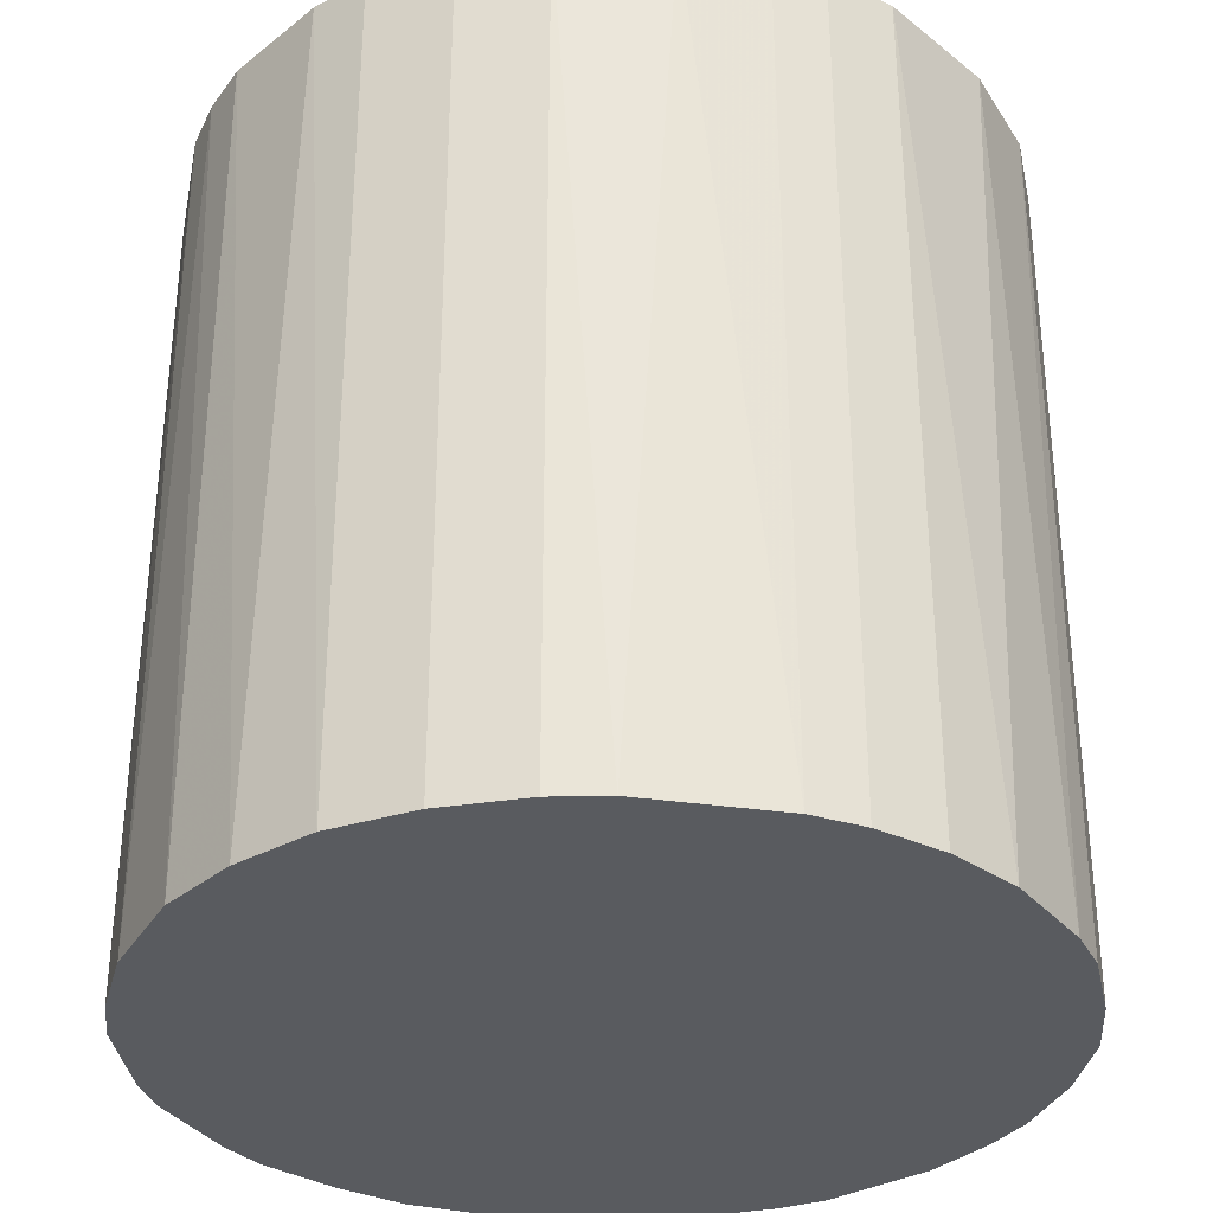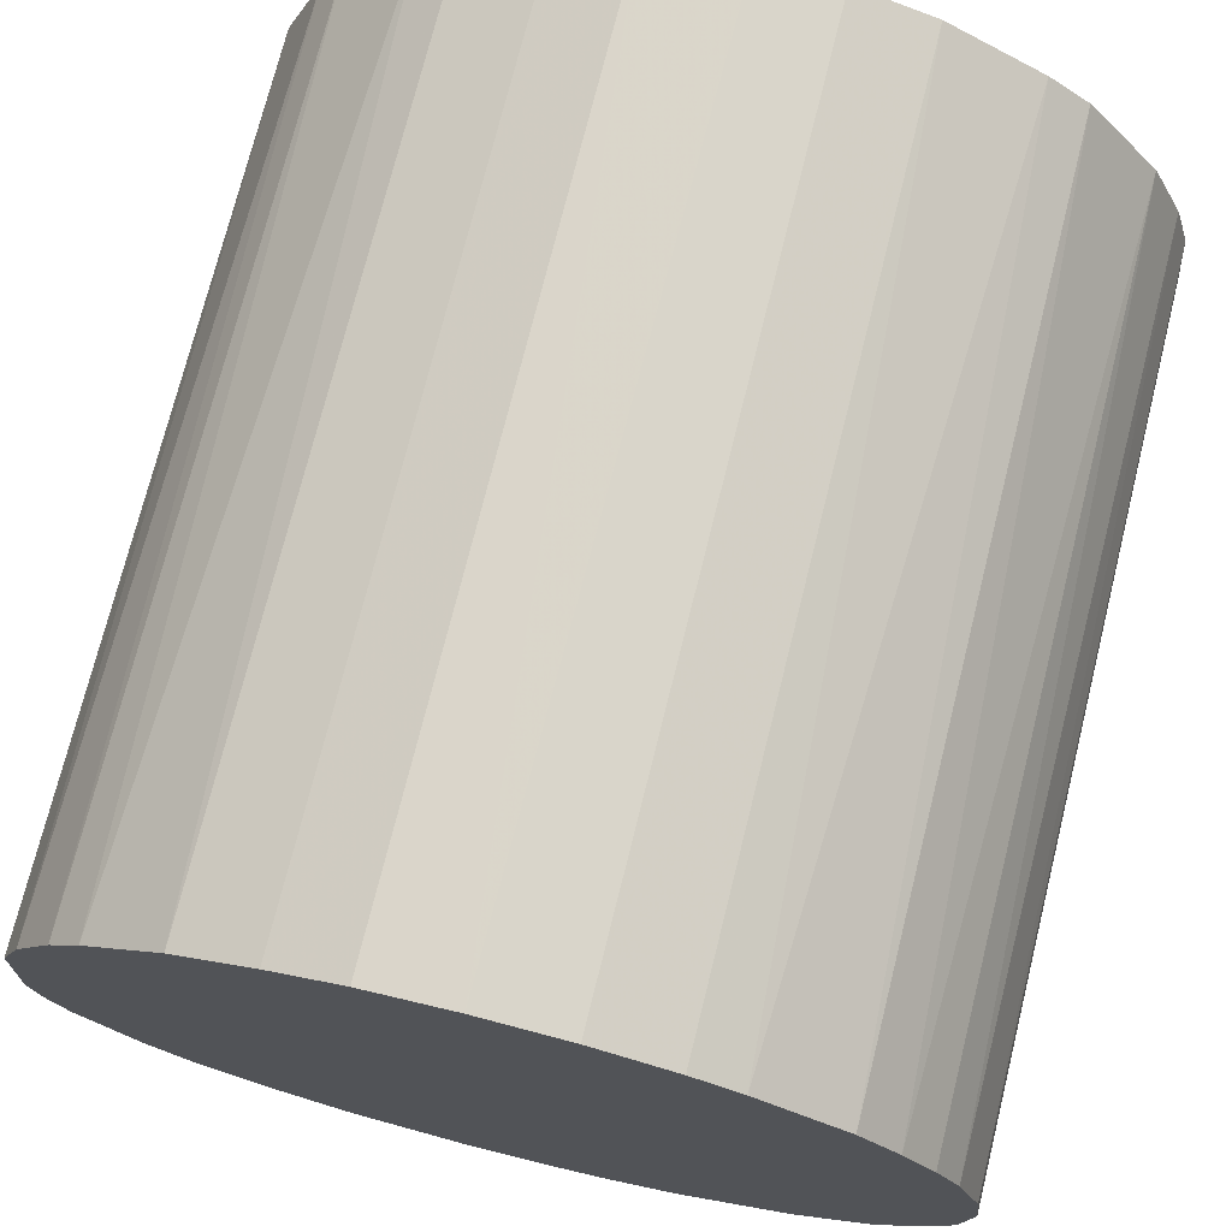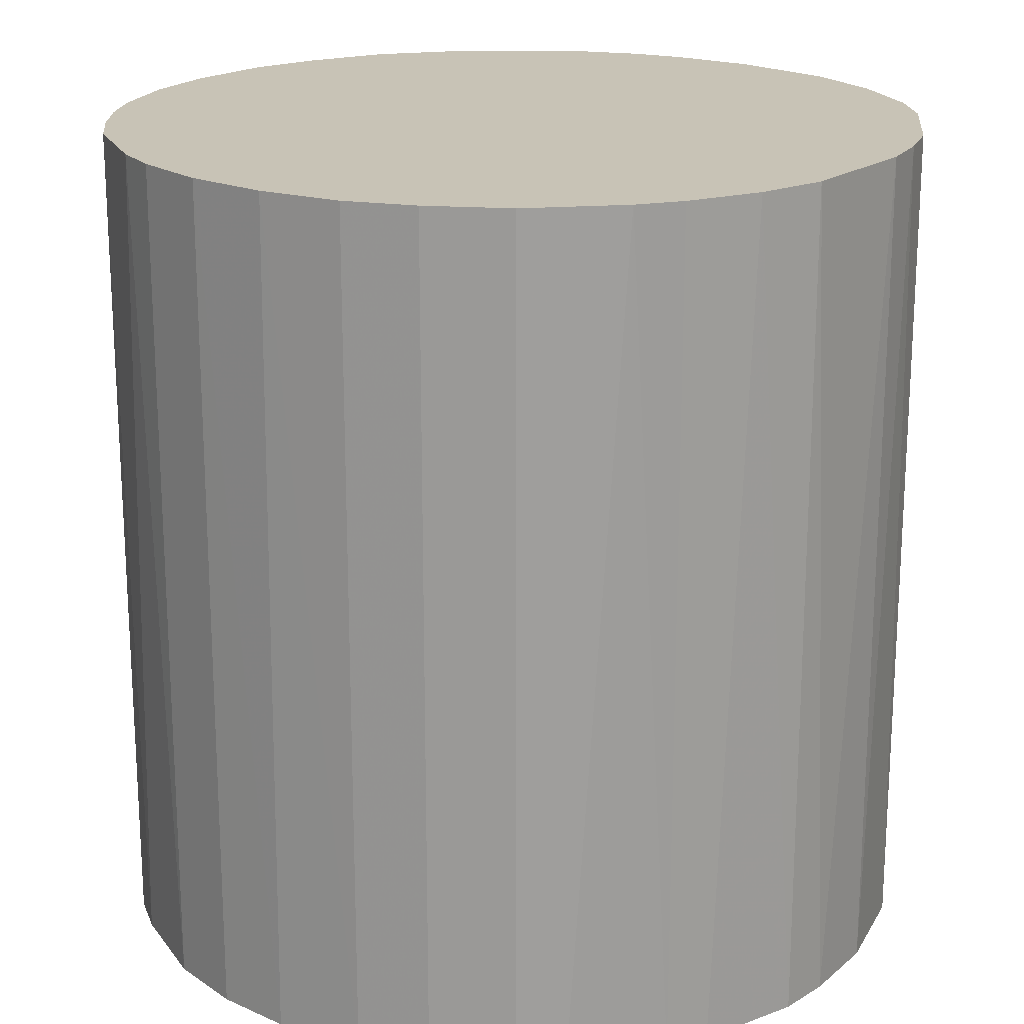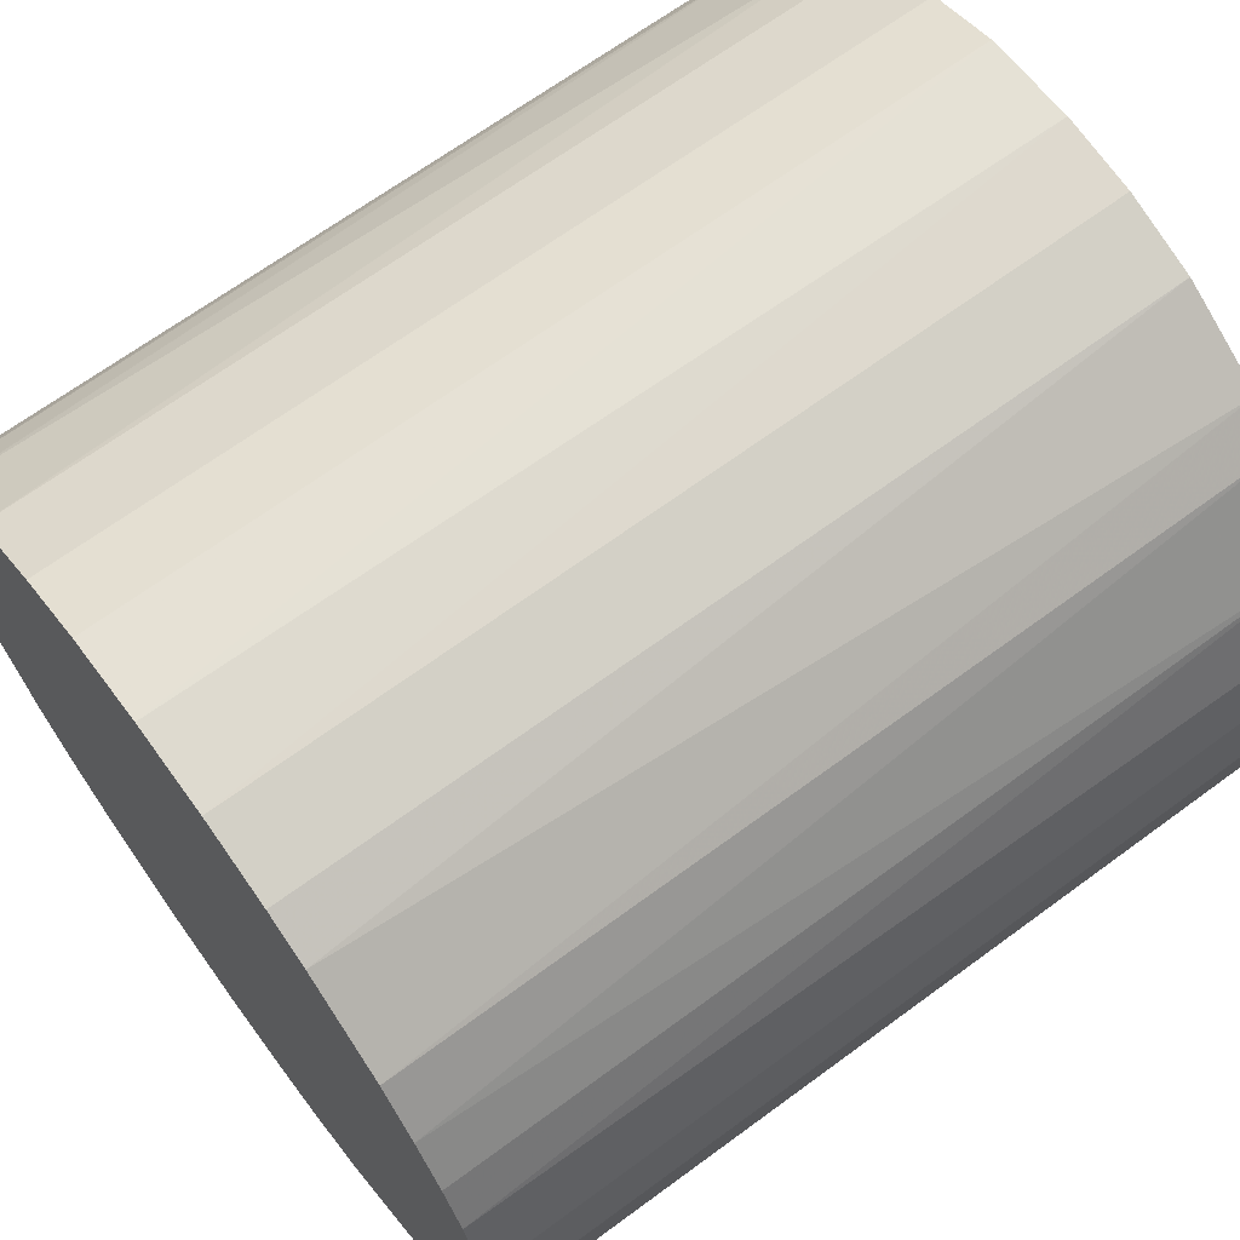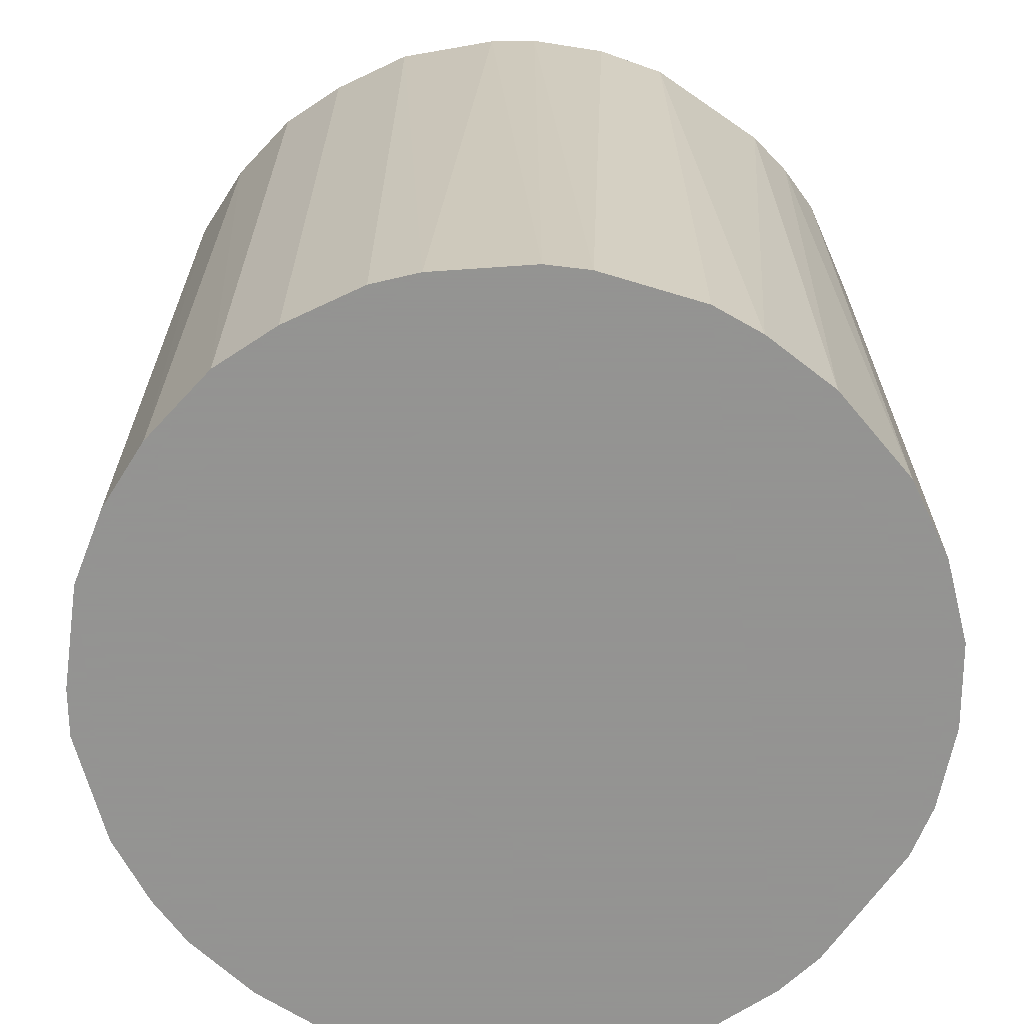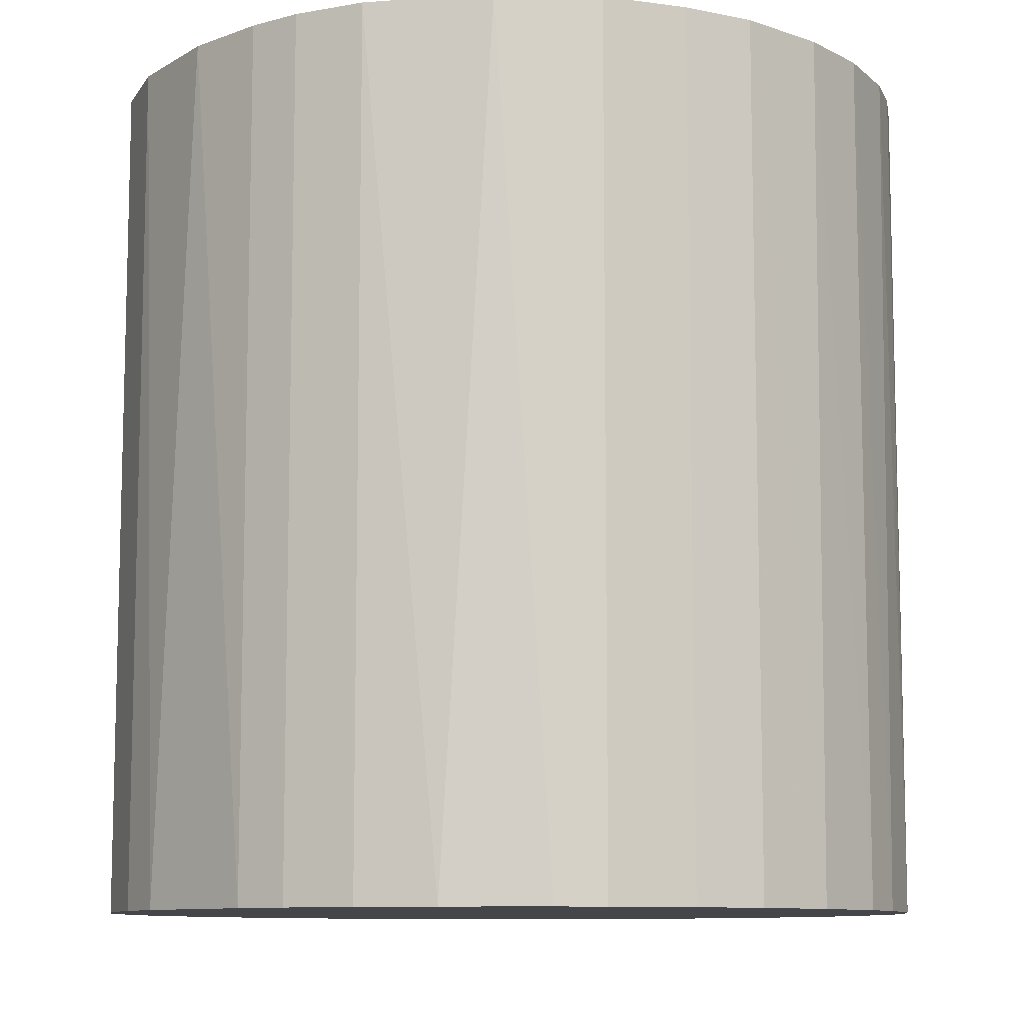
<metadata>
{"format":"obj","ext":"obj","renderer":"f3d","projection":"perspective","resolution":1024,"background":"white","views":[{"elev":-32.6,"azim":-14.5,"up":"+Z"},{"elev":73.7,"azim":14.0,"up":"+Y"},{"elev":19.5,"azim":-146.1,"up":"+Z"},{"elev":67.4,"azim":53.6,"up":"+Y"},{"elev":-66.9,"azim":-128.0,"up":"+Z"},{"elev":-9.7,"azim":43.6,"up":"+Z"}]}
</metadata>
<code>
o convex_0
v -0.02225 0.005416 -0.02363
v 0.02287 0.000315 0.02363
v 0.02245 0.004569 0.02363
v -0.02267 -0.002235 0.02363
v 0.00542 -0.02224 -0.02363
v 0.008826 0.02117 -0.02363
v -0.00479 0.02245 0.02363
v -0.008196 -0.02139 0.02363
v 0.02287 -0.000108 -0.02363
v -0.01628 -0.01628 -0.02363
v 0.01521 -0.01714 0.02363
v -0.01501 0.01734 -0.02363
v -0.01884 0.01308 0.02363
v 0.01606 0.01649 0.02363
v 0.01904 -0.01288 -0.02363
v 0.01989 0.01138 -0.02363
v -0.01842 -0.01373 0.02363
v -0.02139 -0.008196 -0.02363
v -0.00479 0.02245 -0.02363
v 0.00542 -0.02224 0.02363
v -0.005218 -0.02225 -0.02363
v 0.004569 0.02245 0.02363
v 0.02117 -0.008624 0.02363
v -0.01288 0.01904 0.02363
v 0.01308 -0.01884 -0.02363
v -0.02225 0.005416 0.02363
v 0.01606 0.01649 -0.02363
v -0.02012 0.01095 -0.02363
v -0.00224 -0.02267 0.02363
v 0.02245 -0.00479 -0.02363
v 0.000311 0.02287 -0.02363
v 0.01138 0.01989 0.02363
v 0.01989 0.01138 0.02363
v -0.01245 -0.01926 0.02363
v -0.01245 -0.01926 -0.02363
v -0.02267 -0.002235 -0.02363
v -0.02139 -0.008196 0.02363
v 0.00925 -0.02097 0.02363
v 0.02159 0.007547 -0.02363
v -0.008624 0.02117 -0.02363
v 0.01904 -0.01288 0.02363
v 0.002442 -0.02267 -0.02363
v -0.01927 -0.01245 -0.02363
v 0.02245 -0.00479 0.02363
v -0.02097 0.00925 0.02363
v -0.000108 0.02287 0.02363
v -0.02267 0.002437 -0.02363
v 0.004569 0.02245 -0.02363
v 0.01734 -0.01501 -0.02363
v -0.01628 -0.01628 0.02363
v 0.00925 -0.02097 -0.02363
v 0.01393 0.01819 -0.02363
v 0.02245 0.004569 -0.02363
v 0.02117 0.008826 0.02363
v 0.02117 -0.008624 -0.02363
v -0.01288 0.01904 -0.02363
v -0.008196 -0.02139 -0.02363
v -0.008624 0.02117 0.02363
v -0.01884 0.01308 -0.02363
v -0.01714 0.01521 0.02363
v -0.02225 -0.005218 0.02363
v 0.008826 0.02117 0.02363
v 0.01819 0.01393 0.02363
v 0.002442 -0.02267 0.02363
f 29 42 64
f 2 3 4
f 5 1 6
f 4 3 7
f 2 4 8
f 5 6 9
f 1 5 10
f 2 8 11
f 6 1 12
f 4 7 13
f 7 3 14
f 5 9 15
f 9 6 16
f 8 4 17
f 1 10 18
f 6 12 19
f 11 8 20
f 10 5 21
f 7 14 22
f 2 11 23
f 13 7 24
f 5 15 25
f 4 13 26
f 16 6 27
f 12 1 28
f 20 8 29
f 8 21 29
f 15 9 30
f 6 19 31
f 22 14 32
f 14 3 33
f 8 17 34
f 10 21 35
f 8 34 35
f 34 10 35
f 1 18 36
f 17 4 37
f 20 5 38
f 11 20 38
f 25 11 38
f 9 16 39
f 7 19 40
f 19 12 40
f 23 11 41
f 15 23 41
f 5 20 42
f 21 5 42
f 29 21 42
f 10 17 43
f 18 10 43
f 17 37 43
f 37 18 43
f 9 2 44
f 2 23 44
f 30 9 44
f 23 30 44
f 1 26 45
f 26 13 45
f 28 1 45
f 13 28 45
f 19 7 46
f 7 22 46
f 31 19 46
f 22 31 46
f 26 1 47
f 4 26 47
f 1 36 47
f 36 4 47
f 22 6 48
f 6 31 48
f 31 22 48
f 25 15 49
f 11 25 49
f 41 11 49
f 15 41 49
f 17 10 50
f 34 17 50
f 10 34 50
f 5 25 51
f 38 5 51
f 25 38 51
f 27 6 52
f 14 27 52
f 6 32 52
f 32 14 52
f 3 2 53
f 2 9 53
f 39 3 53
f 9 39 53
f 33 3 54
f 16 33 54
f 3 39 54
f 39 16 54
f 23 15 55
f 15 30 55
f 30 23 55
f 12 24 56
f 40 12 56
f 24 40 56
f 21 8 57
f 35 21 57
f 8 35 57
f 24 7 58
f 7 40 58
f 40 24 58
f 12 28 59
f 28 13 59
f 13 24 60
f 24 12 60
f 12 59 60
f 59 13 60
f 4 36 61
f 36 18 61
f 37 4 61
f 18 37 61
f 6 22 62
f 32 6 62
f 22 32 62
f 27 14 63
f 16 27 63
f 14 33 63
f 33 16 63
f 20 29 64
f 42 20 64

</code>
